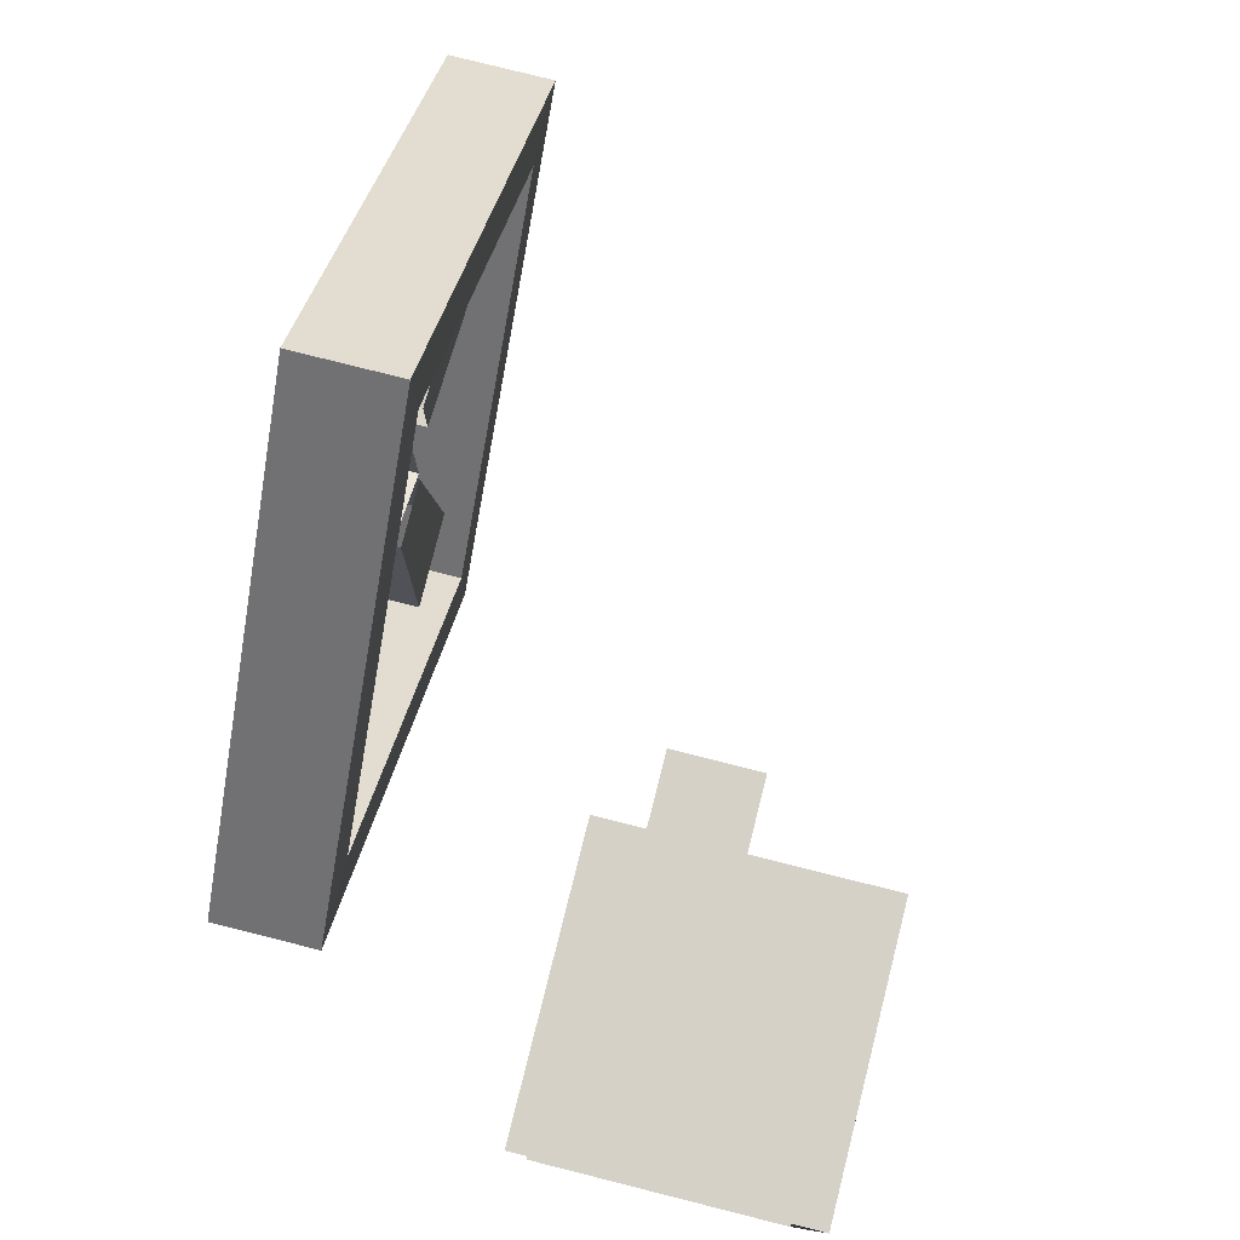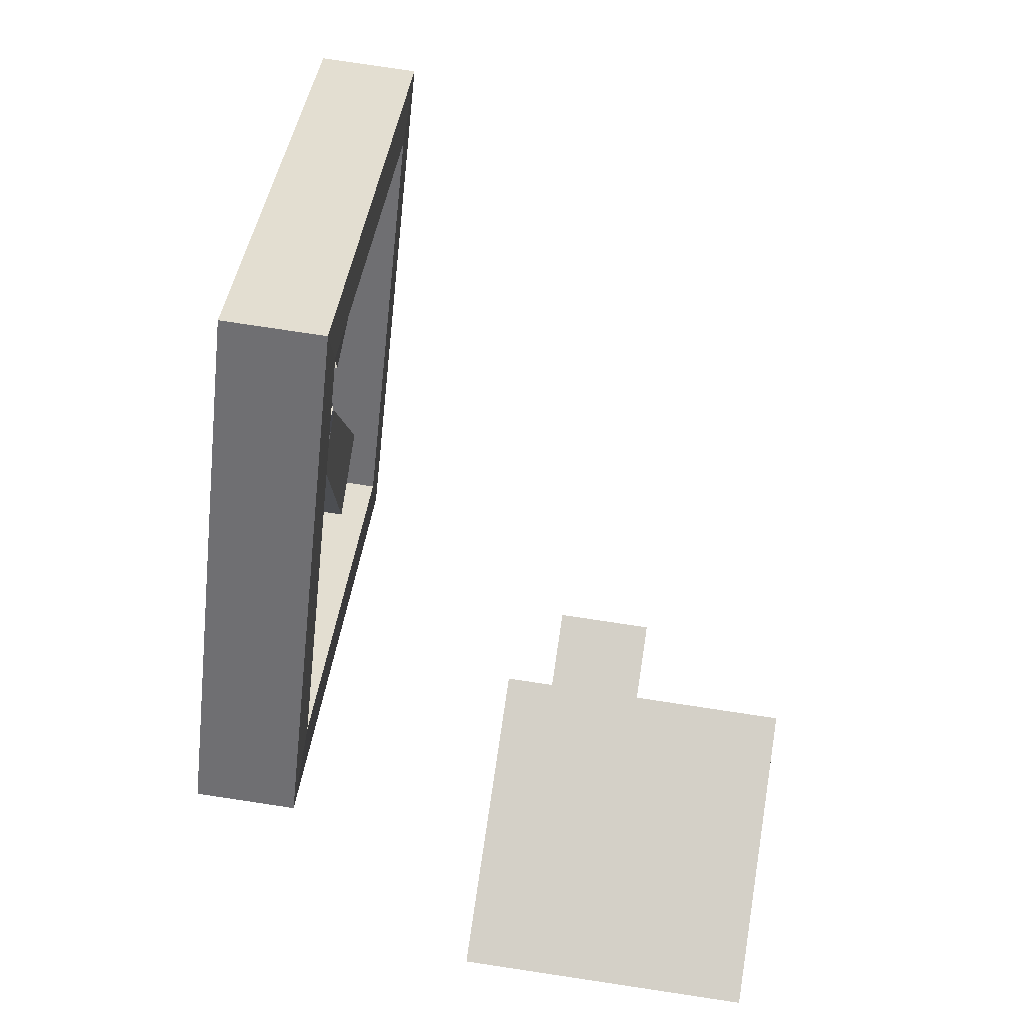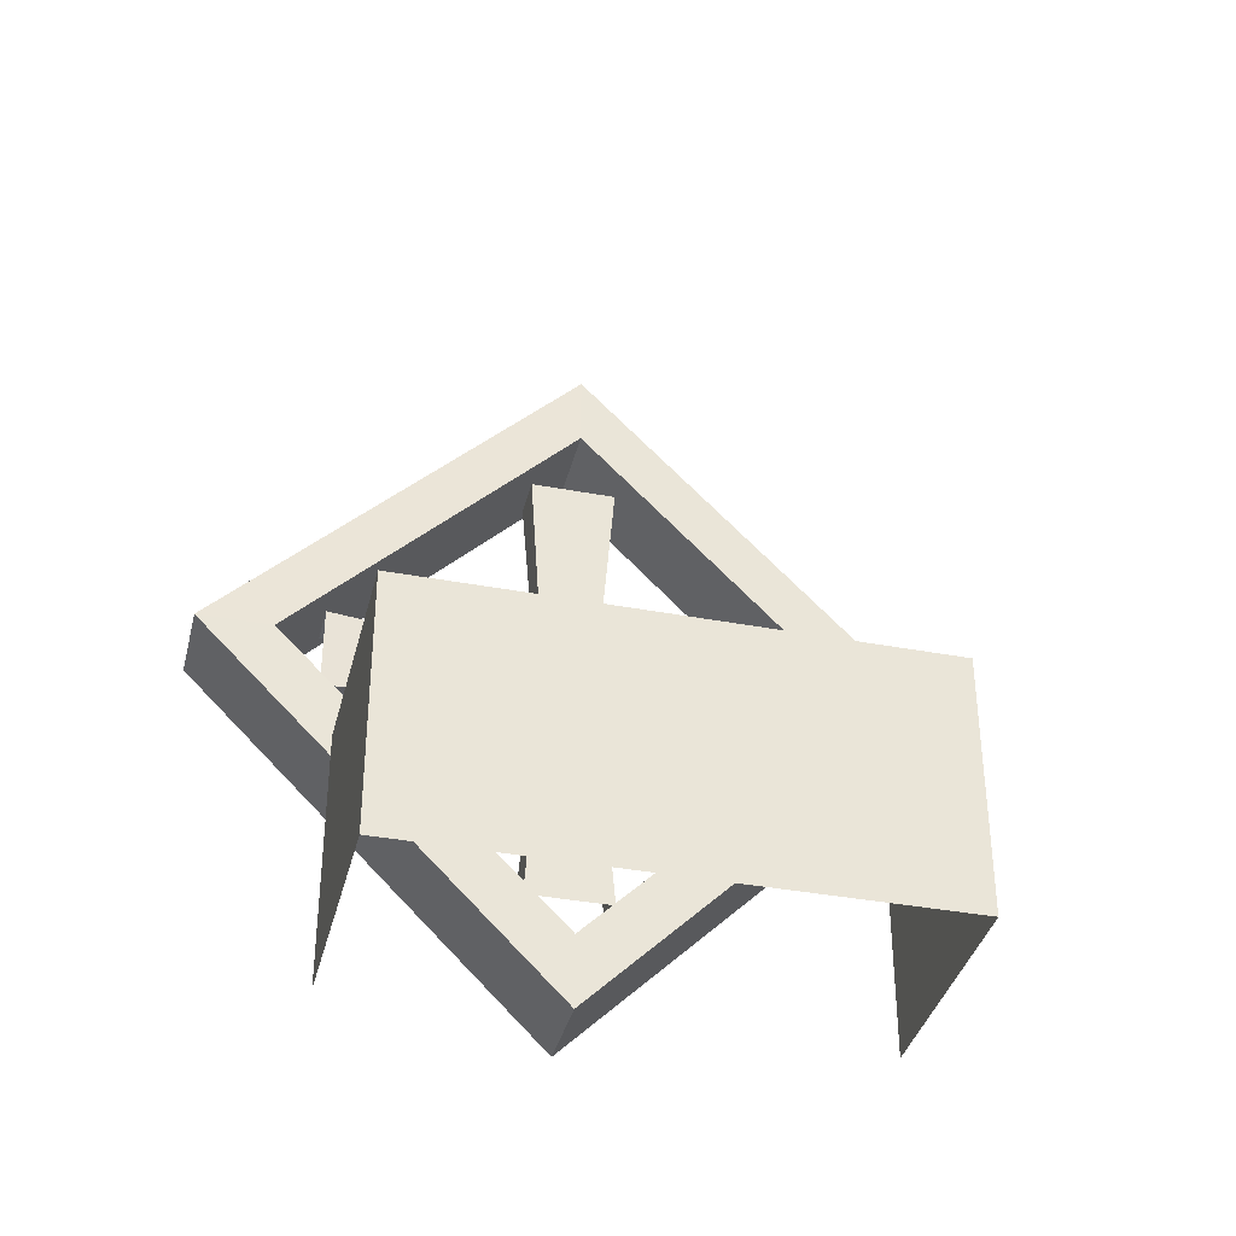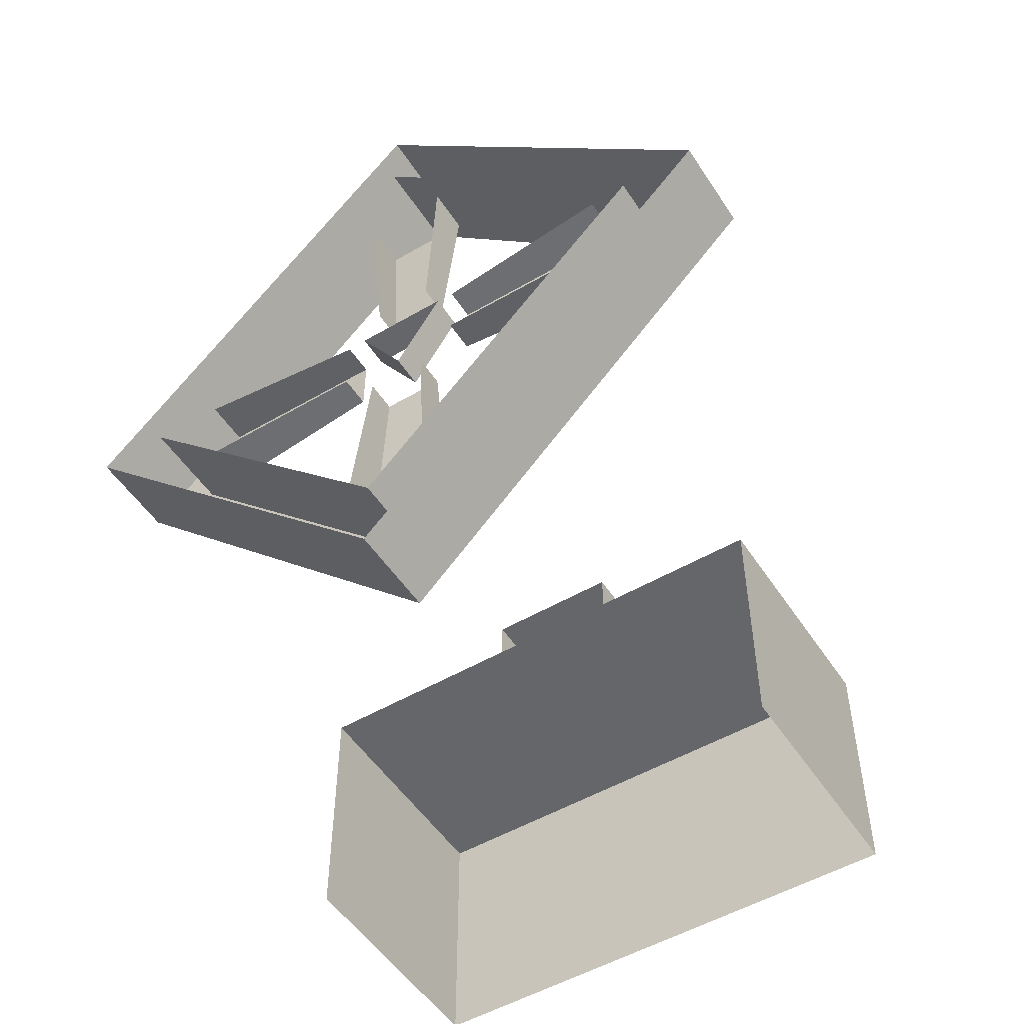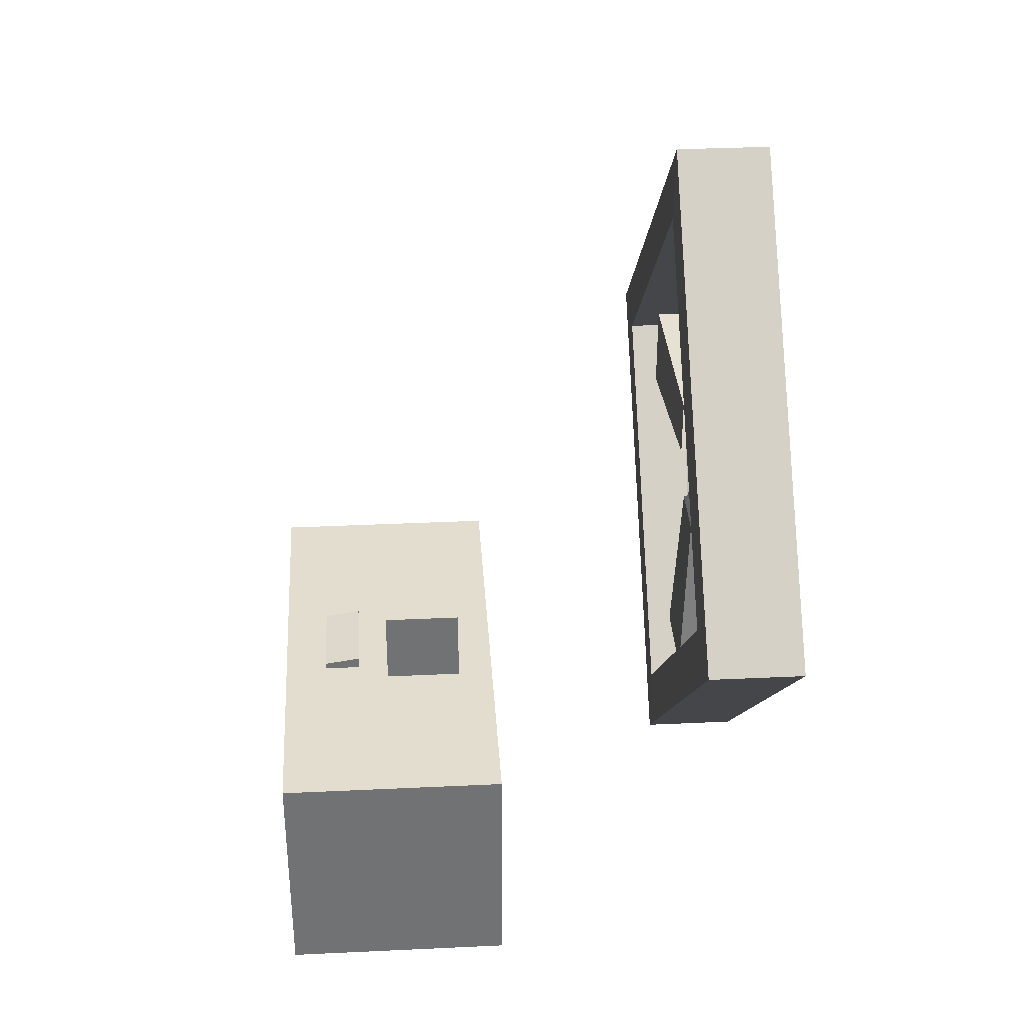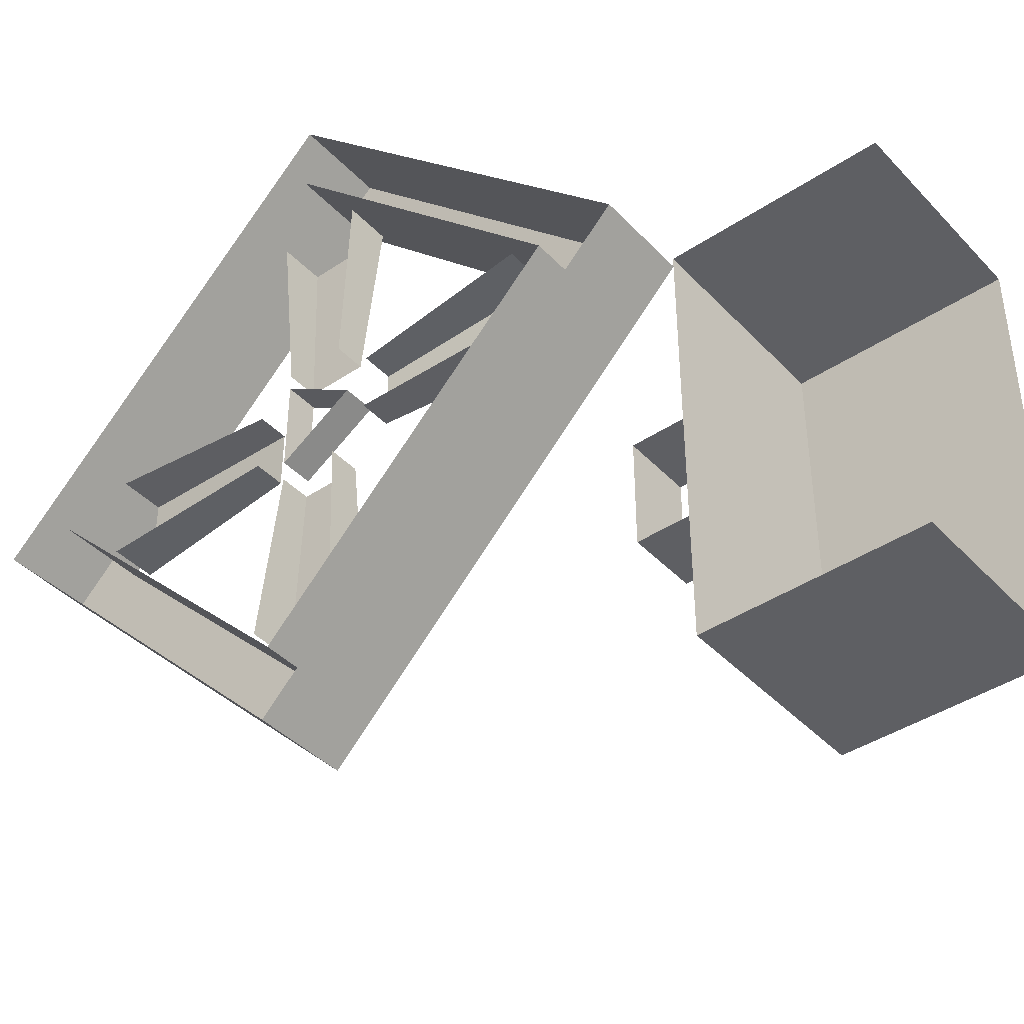
<metadata>
{"format":"obj","ext":"obj","renderer":"f3d","projection":"perspective","resolution":1024,"background":"white","views":[{"elev":79.1,"azim":14.1,"up":"+Z"},{"elev":79.9,"azim":8.5,"up":"+Z"},{"elev":-37.2,"azim":76.3,"up":"+Y"},{"elev":-51.7,"azim":-57.7,"up":"+Y"},{"elev":34.9,"azim":176.4,"up":"+Y"},{"elev":-41.4,"azim":-51.0,"up":"+Z"}]}
</metadata>
<code>
v  -0.3134 0.07166 0.4549
v  -0.3134 -0.3842 -2.113e-05
v  -0.3134 0.5264 2.112e-05
v  -0.3134 0.07052 -0.4549
v  -0.1999 0.07166 0.4549
v  -0.1999 -0.3842 -2.114e-05
v  -0.1999 0.5264 2.111e-05
v  -0.1999 0.07052 -0.4549
v  -0.3143 0.07163 0.3617
v  -0.3143 0.4333 2.951e-05
v  -0.3143 0.07056 -0.3617
v  -0.3143 -0.2911 -2.954e-05
v  -0.1989 0.07163 0.3617
v  -0.1989 -0.2911 -2.955e-05
v  -0.1989 0.07056 -0.3617
v  -0.1989 0.4333 2.951e-05
v  -0.2757 -0.01063 -0.03657
v  -0.2757 -0.01063 0.03739
v  -0.2844 -0.2299 -0.05338
v  -0.2844 -0.2299 0.0542
v  -0.2375 -0.01063 -0.03657
v  -0.2375 -0.01063 0.03739
v  -0.2288 -0.2299 -0.05338
v  -0.2288 -0.2299 0.0542
v  -0.2757 0.1072 -0.08032
v  -0.2757 0.03321 -0.08032
v  -0.2844 0.124 -0.2996
v  -0.2844 0.0164 -0.2996
v  -0.2375 0.1072 -0.08032
v  -0.2375 0.03321 -0.08032
v  -0.2288 0.124 -0.2996
v  -0.2288 0.0164 -0.2996
v  -0.2757 0.03422 0.08145
v  -0.2757 0.1082 0.08145
v  -0.2844 0.0174 0.3007
v  -0.2844 0.125 0.3007
v  -0.2375 0.03422 0.08145
v  -0.2375 0.1082 0.08145
v  -0.2288 0.0174 0.3007
v  -0.2288 0.125 0.3007
v  -0.2757 0.151 0.03924
v  -0.2757 0.151 -0.03472
v  -0.2844 0.3702 0.05605
v  -0.2844 0.3702 -0.05154
v  -0.2375 0.151 0.03924
v  -0.2375 0.151 -0.03472
v  -0.2288 0.3702 0.05605
v  -0.2288 0.3702 -0.05154
v  -0.2767 0.01498 0.002293
v  -0.2767 0.1074 -0.05599
v  -0.2767 0.1074 0.06058
v  -0.2366 0.01498 0.002293
v  -0.2366 0.1074 -0.05599
v  -0.2366 0.1074 0.06058
v  0.03119 -0.5264 0.3103
v  0.3143 -0.5264 0.3103
v  0.03119 -0.5264 -0.284
v  0.3143 -0.5264 -0.284
v  0.03119 -0.2309 0.3103
v  0.3143 -0.2309 0.3103
v  0.03119 -0.2309 -0.284
v  0.3143 -0.2309 -0.284
v  0.07718 -0.2232 0.09015
v  0.1746 -0.2232 0.09015
v  0.07718 -0.2232 -0.06389
v  0.1746 -0.2232 -0.06389
v  0.07718 -0.1257 0.09015
v  0.1746 -0.1257 0.09015
v  0.07718 -0.1257 -0.06389
v  0.1746 -0.1257 -0.06389
v  0.2137 -0.2232 0.0671
v  0.2591 -0.2232 0.0671
v  0.2137 -0.2232 -0.04085
v  0.2591 -0.2232 -0.04085
v  0.2137 -0.2083 0.0671
v  0.2591 -0.2152 0.0671
v  0.2137 -0.2083 -0.04085
v  0.2591 -0.2152 -0.04085
g Box001
f 1 2 6 5
f 2 4 8 6
f 4 3 7 8
f 3 1 5 7
f 5 6 14 13
f 6 8 15 14
f 8 7 16 15
f 7 5 13 16
f 13 9 10 16
f 14 12 9 13
f 15 11 12 14
f 16 10 11 15
f 21 22 24 23
f 18 20 24 22
f 19 17 21 23
f 29 30 32 31
f 26 28 32 30
f 27 25 29 31
f 37 38 40 39
f 34 36 40 38
f 35 33 37 39
f 45 46 48 47
f 42 44 48 46
f 43 41 45 47
f 49 50 53 52
f 50 51 54 53
f 51 49 52 54
f 59 60 62 61
f 55 56 60 59
f 56 58 62 60
f 58 57 61 62
f 63 65 66 64
f 67 68 70 69
f 63 64 68 67
f 66 65 69 70
f 71 73 74 72
f 75 76 78 77
f 71 72 76 75
f 74 73 77 78

</code>
